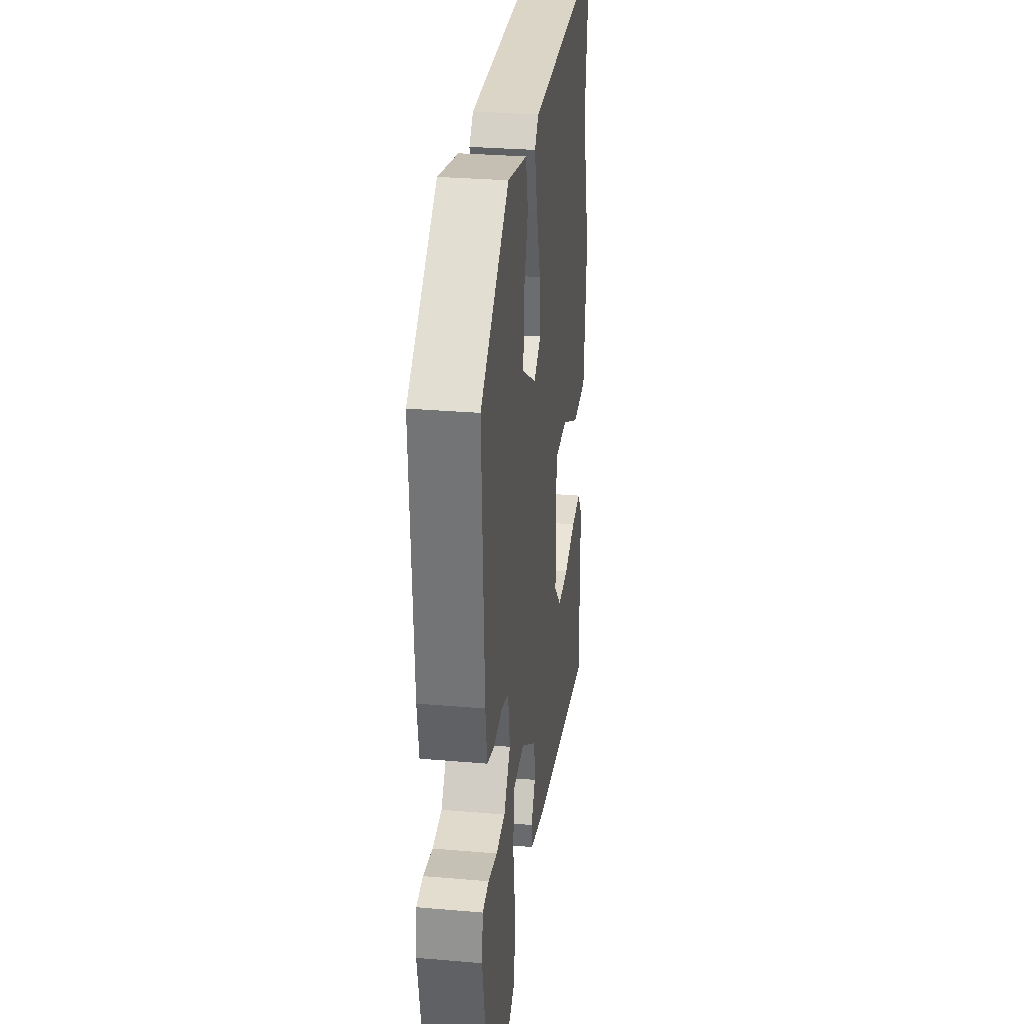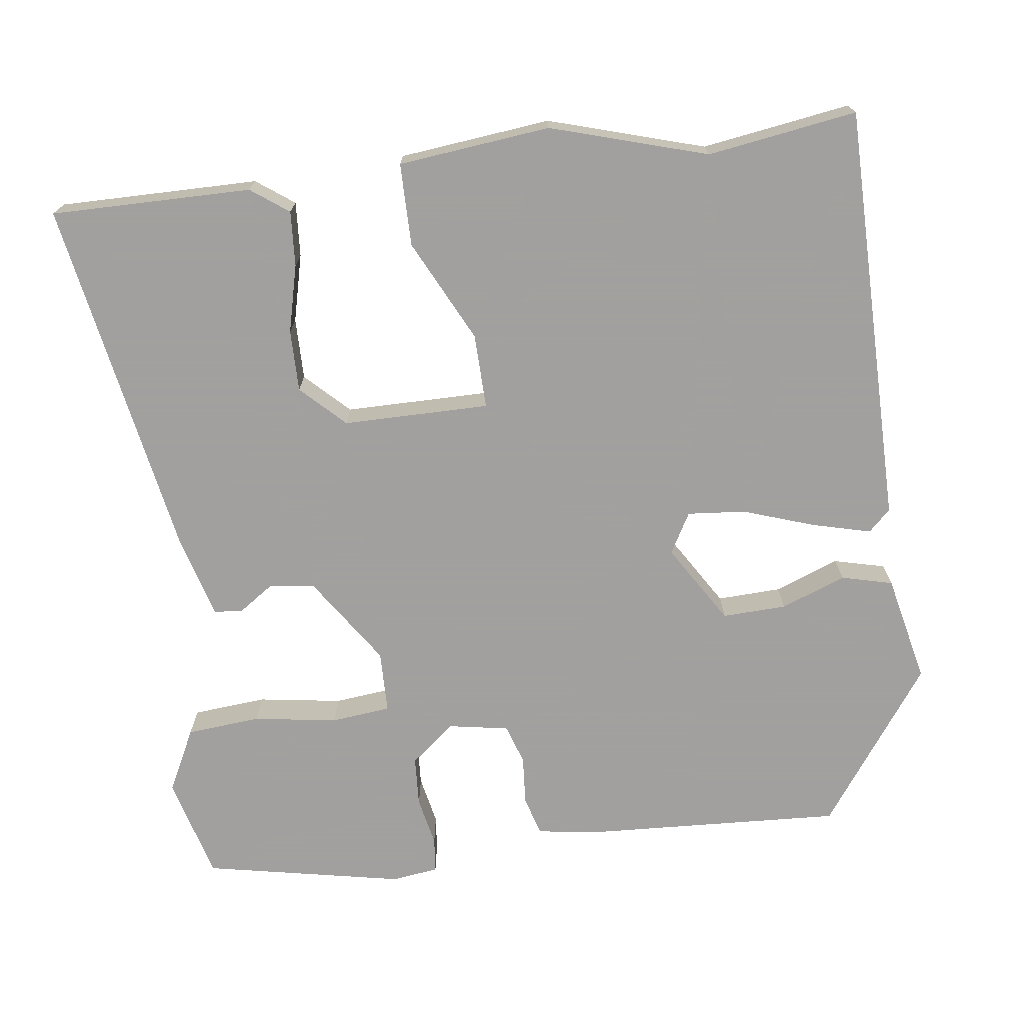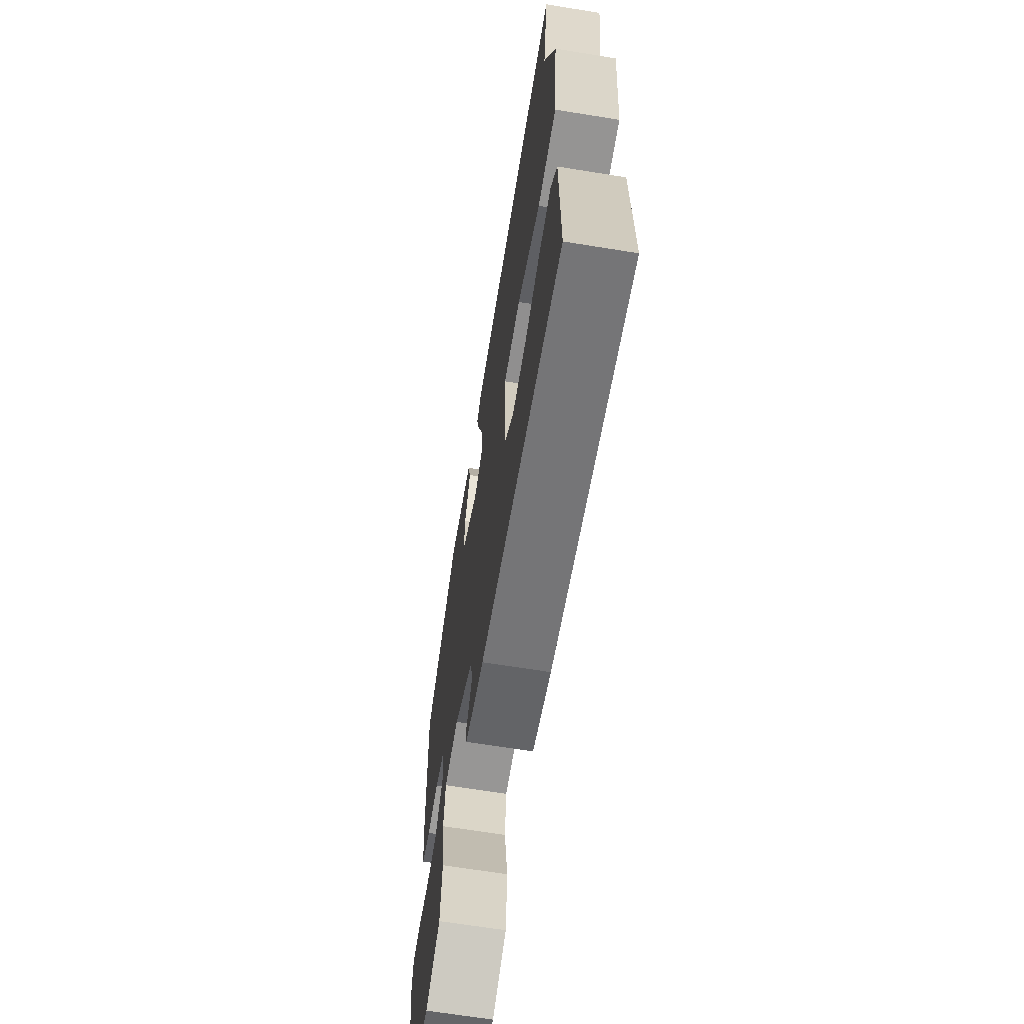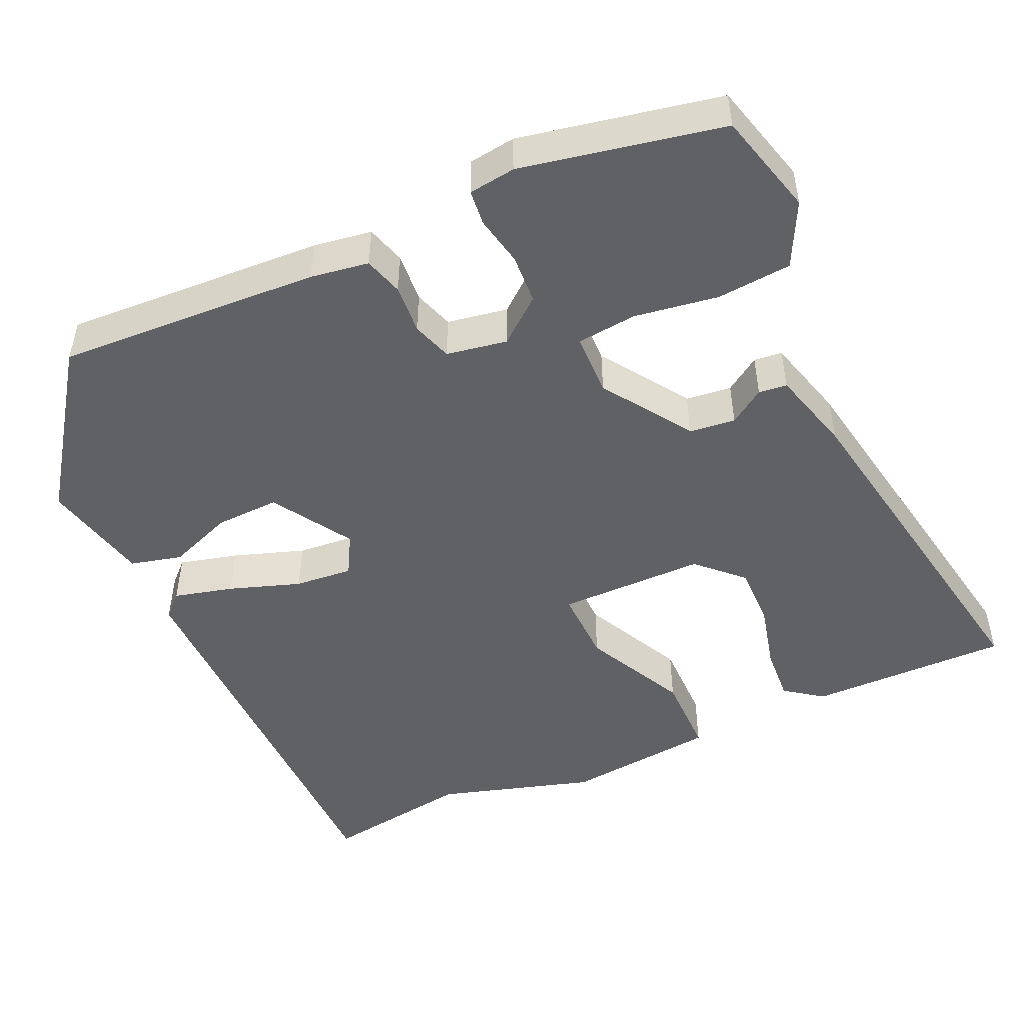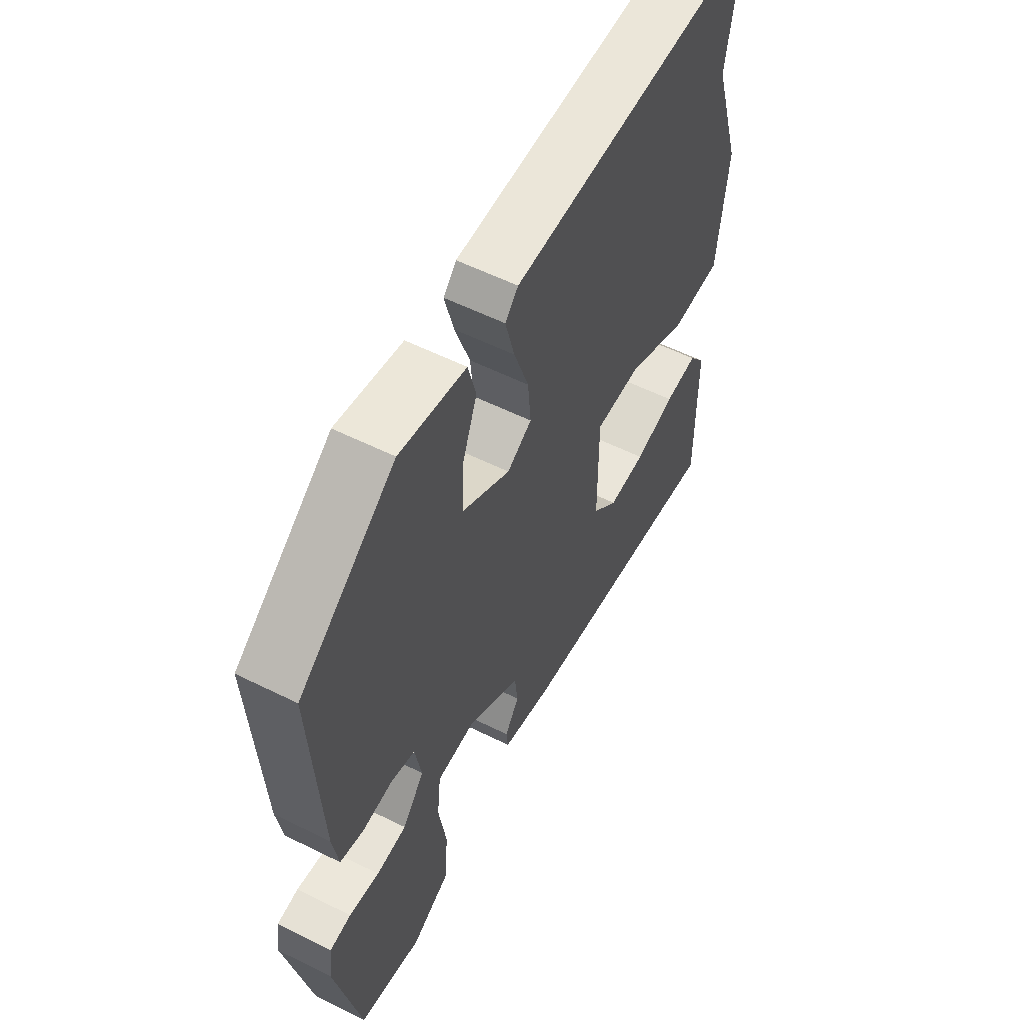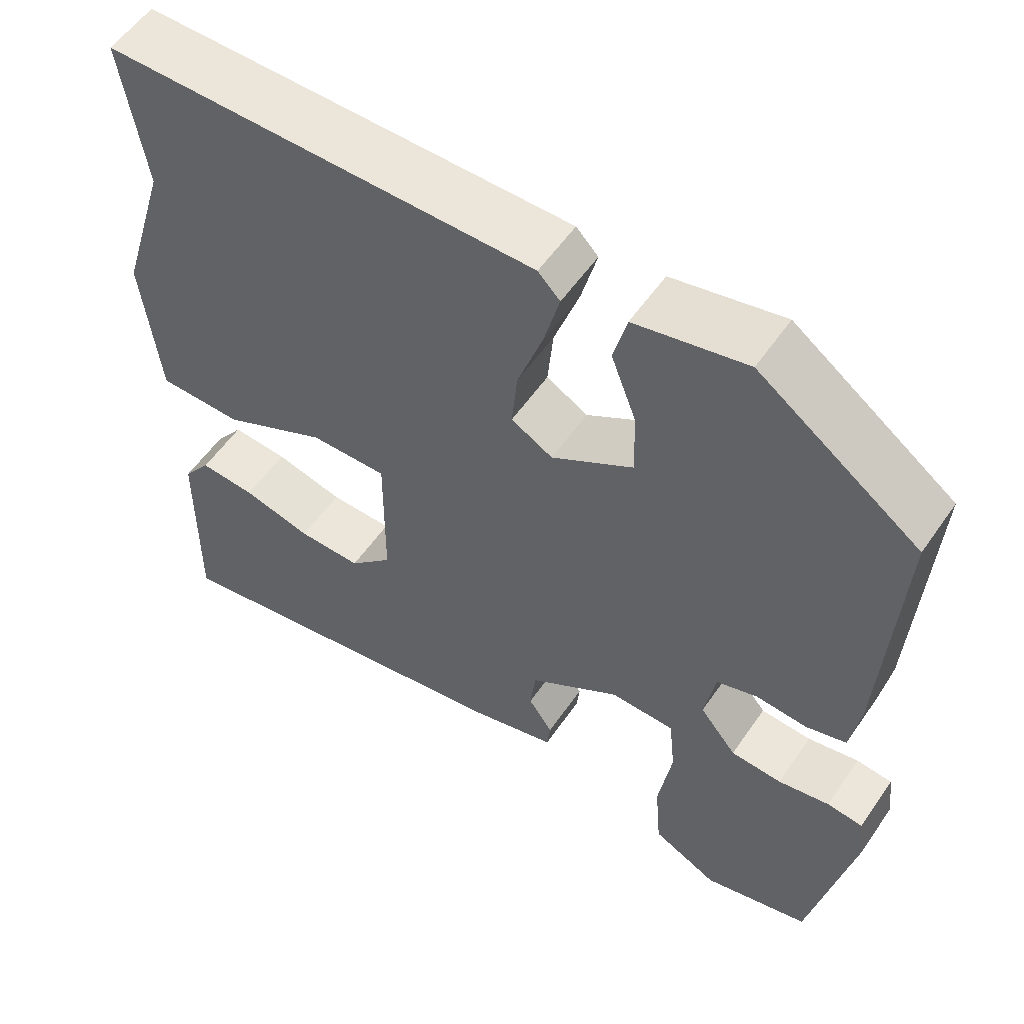
<metadata>
{"format":"obj","ext":"obj","renderer":"f3d","projection":"perspective","resolution":1024,"background":"white","views":[{"elev":29.7,"azim":97.2,"up":"+Z"},{"elev":-71.9,"azim":-82.4,"up":"+Y"},{"elev":-66.6,"azim":-99.2,"up":"+Z"},{"elev":-48.6,"azim":114.6,"up":"+Y"},{"elev":57.4,"azim":117.3,"up":"+Z"},{"elev":56.0,"azim":34.2,"up":"+Z"}]}
</metadata>
<code>
v 0.468 0.07 -0.513
v 0.333 0.07 -0.549
v 0.25 0.07 -0.507
v 0.242 0.07 -0.41
v 0.259 0.07 -0.3
v 0.251 0.07 -0.222
v 0.169 0.07 -0.22
v 0.053 0.07 -0.297
v 0.046 0.07 -0.357
v 0.077 0.07 -0.403
v 0.073 0.07 -0.44
v -0.036 0.07 -0.47
v -0.509 0.07 -0.553
v -0.506 0.07 -0.291
v -0.47 0.07 -0.242
v -0.398 0.07 -0.247
v -0.31 0.07 -0.269
v -0.229 0.07 -0.27
v -0.174 0.07 -0.214
v -0.173 0.07 -0.022
v -0.271 0.07 -0.024
v -0.405 0.07 -0.09
v -0.513 0.07 -0.089
v -0.534 0.07 0.11
v -0.472 0.07 0.314
v -0.501 0.07 0.509
v 0.048 0.07 0.51
v 0.076 0.07 0.481
v 0.056 0.07 0.404
v 0.024 0.07 0.311
v 0.017 0.07 0.235
v 0.07 0.07 0.205
v 0.174 0.07 0.269
v 0.171 0.07 0.353
v 0.139 0.07 0.438
v 0.156 0.07 0.505
v 0.298 0.07 0.536
v 0.503 0.07 0.388
v 0.484 0.07 0.045
v 0.472 0.07 -0.031
v 0.421 0.07 -0.046
v 0.356 0.07 -0.041
v 0.304 0.07 -0.058
v 0.29 0.07 -0.137
v 0.337 0.07 -0.195
v 0.402 0.07 -0.199
v 0.467 0.07 -0.186
v 0.513 0.07 -0.191
v 0.521 0.07 -0.252
v 0.468 0 -0.513
v 0.333 0 -0.549
v 0.25 0 -0.507
v 0.242 0 -0.41
v 0.259 0 -0.3
v 0.251 0 -0.222
v 0.169 0 -0.22
v 0.053 0 -0.297
v 0.046 0 -0.357
v 0.077 0 -0.403
v 0.073 0 -0.44
v -0.036 0 -0.47
v -0.509 0 -0.553
v -0.506 0 -0.291
v -0.47 0 -0.242
v -0.398 0 -0.247
v -0.31 0 -0.269
v -0.229 0 -0.27
v -0.174 0 -0.214
v -0.173 0 -0.022
v -0.271 0 -0.024
v -0.405 0 -0.09
v -0.513 0 -0.089
v -0.534 0 0.11
v -0.472 0 0.314
v -0.501 0 0.509
v 0.048 0 0.51
v 0.076 0 0.481
v 0.056 0 0.404
v 0.024 0 0.311
v 0.017 0 0.235
v 0.07 0 0.205
v 0.174 0 0.269
v 0.171 0 0.353
v 0.139 0 0.438
v 0.156 0 0.505
v 0.298 0 0.536
v 0.503 0 0.388
v 0.484 0 0.045
v 0.472 0 -0.031
v 0.421 0 -0.046
v 0.356 0 -0.041
v 0.304 0 -0.058
v 0.29 0 -0.137
v 0.337 0 -0.195
v 0.402 0 -0.199
v 0.467 0 -0.186
v 0.513 0 -0.191
v 0.521 0 -0.252
f 46 47 48 49
f 45 46 49 1
f 44 45 1 2
f 39 40 41 42
f 39 42 43
f 38 39 43
f 37 38 43
f 34 35 36 37
f 33 34 37 43
f 32 33 43 44
f 27 28 29 30
f 25 26 27 30
f 25 30 31
f 21 22 23 24
f 20 21 24 25
f 14 15 16 17
f 14 17 18
f 13 14 18
f 12 13 18
f 9 10 11 12
f 8 9 12 18
f 7 8 18 19
f 2 3 4 5
f 2 5 6
f 44 2 6
f 32 44 6 7
f 20 25 31 32
f 7 19 20 32
f 98 97 96 95
f 50 98 95 94
f 51 50 94 93
f 91 90 89 88
f 92 91 88
f 92 88 87
f 92 87 86
f 86 85 84 83
f 92 86 83 82
f 93 92 82 81
f 79 78 77 76
f 79 76 75 74
f 80 79 74
f 73 72 71 70
f 74 73 70 69
f 66 65 64 63
f 67 66 63
f 67 63 62
f 67 62 61
f 61 60 59 58
f 67 61 58 57
f 68 67 57 56
f 54 53 52 51
f 55 54 51
f 55 51 93
f 56 55 93 81
f 81 80 74 69
f 81 69 68 56
f 1 50 51 2
f 2 51 52 3
f 3 52 53 4
f 4 53 54 5
f 5 54 55 6
f 6 55 56 7
f 7 56 57 8
f 8 57 58 9
f 9 58 59 10
f 10 59 60 11
f 11 60 61 12
f 12 61 62 13
f 13 62 63 14
f 14 63 64 15
f 15 64 65 16
f 16 65 66 17
f 17 66 67 18
f 18 67 68 19
f 19 68 69 20
f 20 69 70 21
f 21 70 71 22
f 22 71 72 23
f 23 72 73 24
f 24 73 74 25
f 25 74 75 26
f 26 75 76 27
f 27 76 77 28
f 28 77 78 29
f 29 78 79 30
f 30 79 80 31
f 31 80 81 32
f 32 81 82 33
f 33 82 83 34
f 34 83 84 35
f 35 84 85 36
f 36 85 86 37
f 37 86 87 38
f 38 87 88 39
f 39 88 89 40
f 40 89 90 41
f 41 90 91 42
f 42 91 92 43
f 43 92 93 44
f 44 93 94 45
f 45 94 95 46
f 46 95 96 47
f 47 96 97 48
f 48 97 98 49
f 49 98 50 1

</code>
